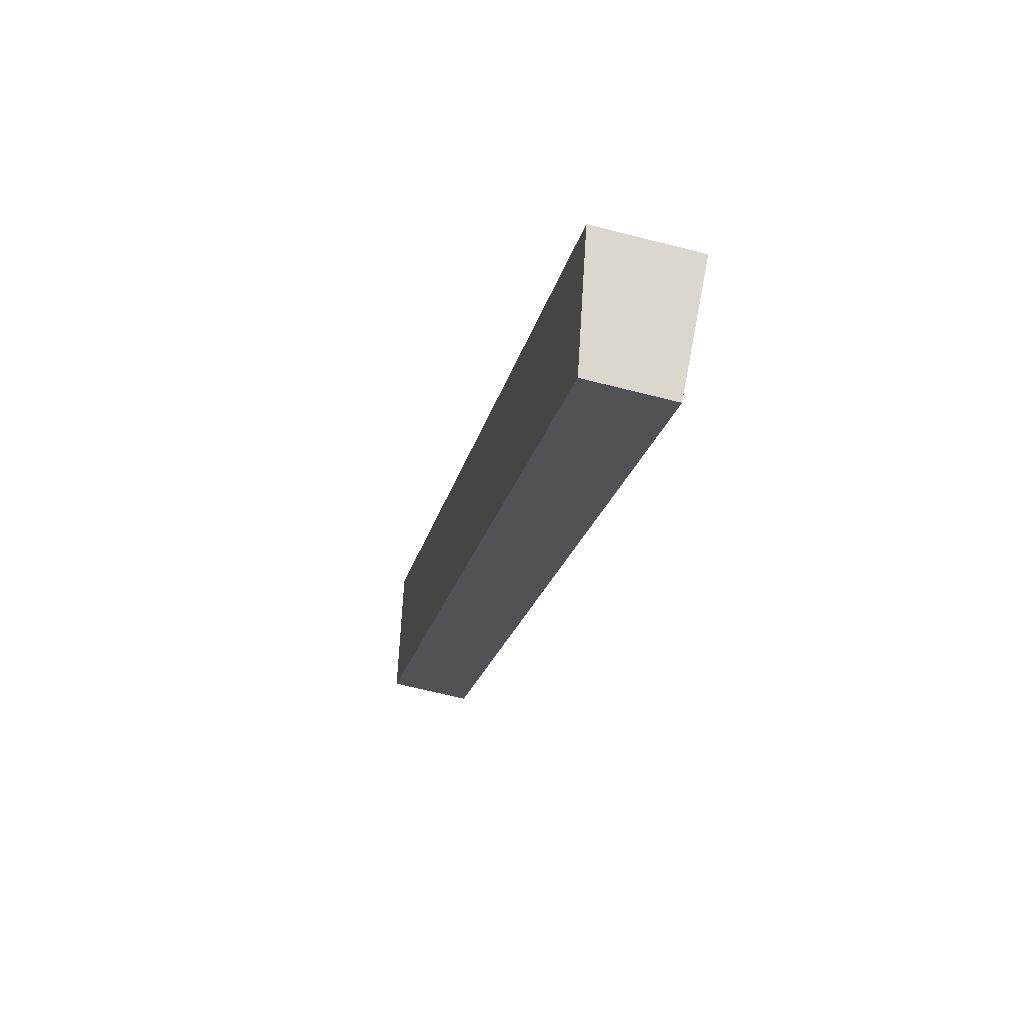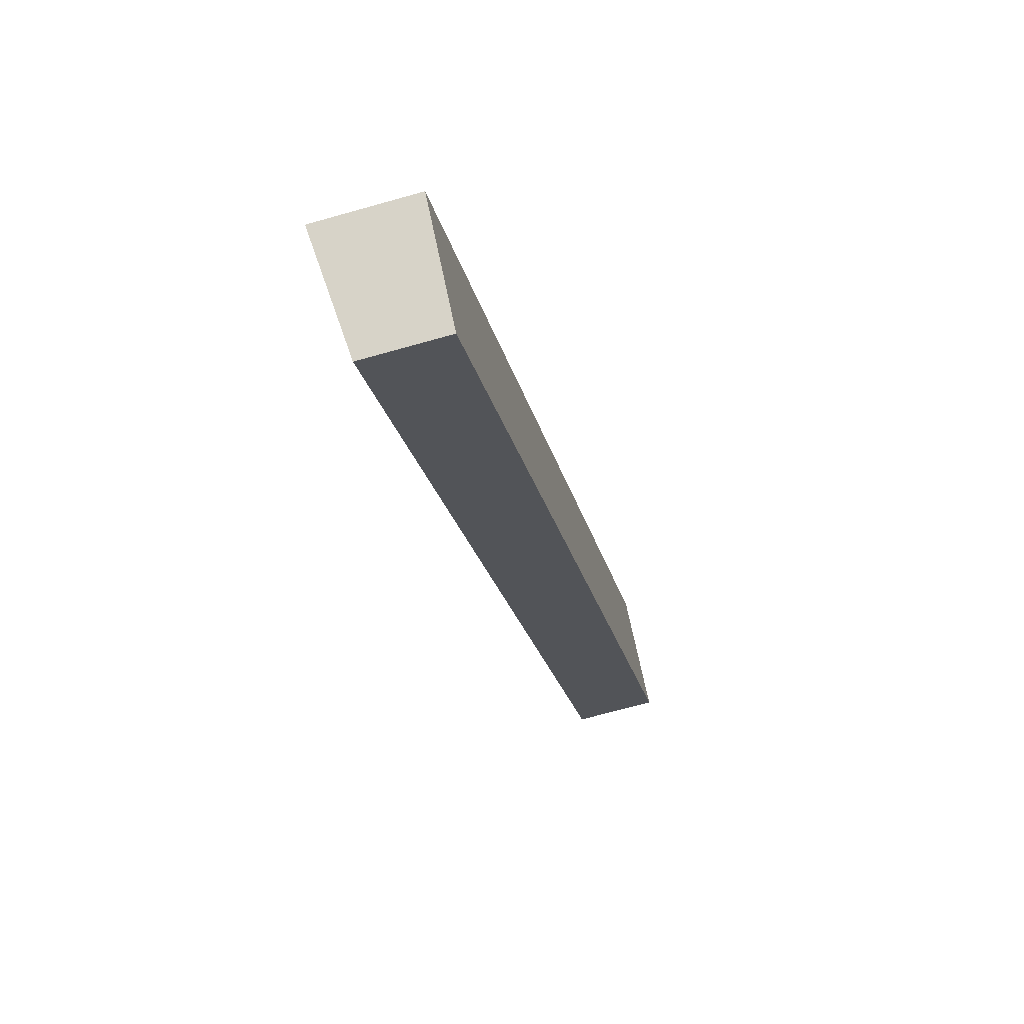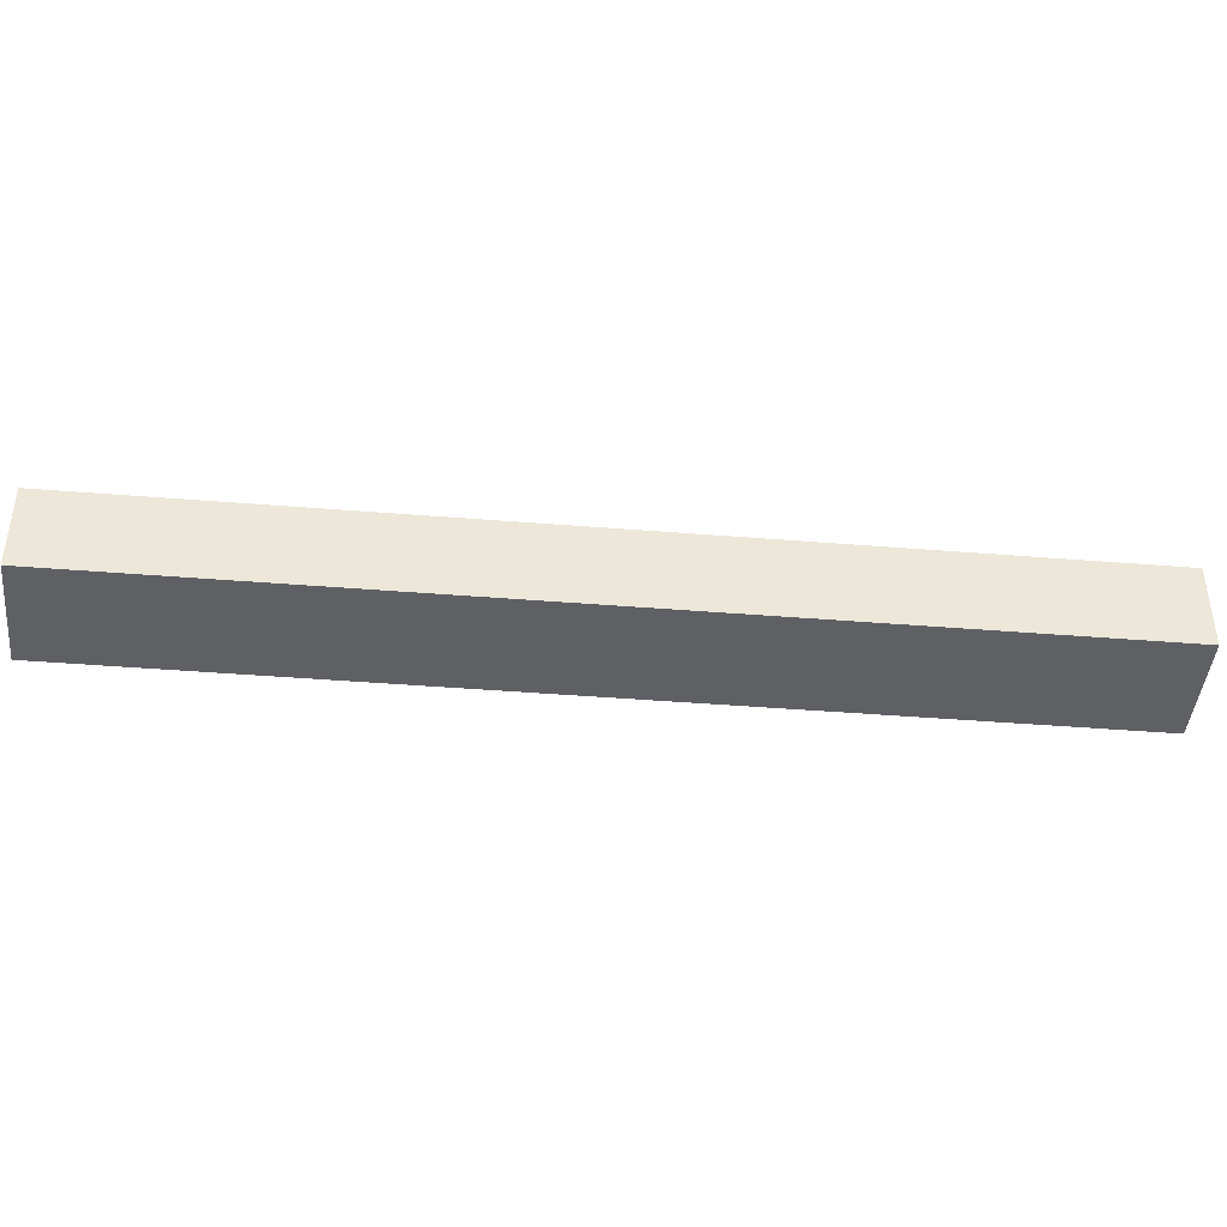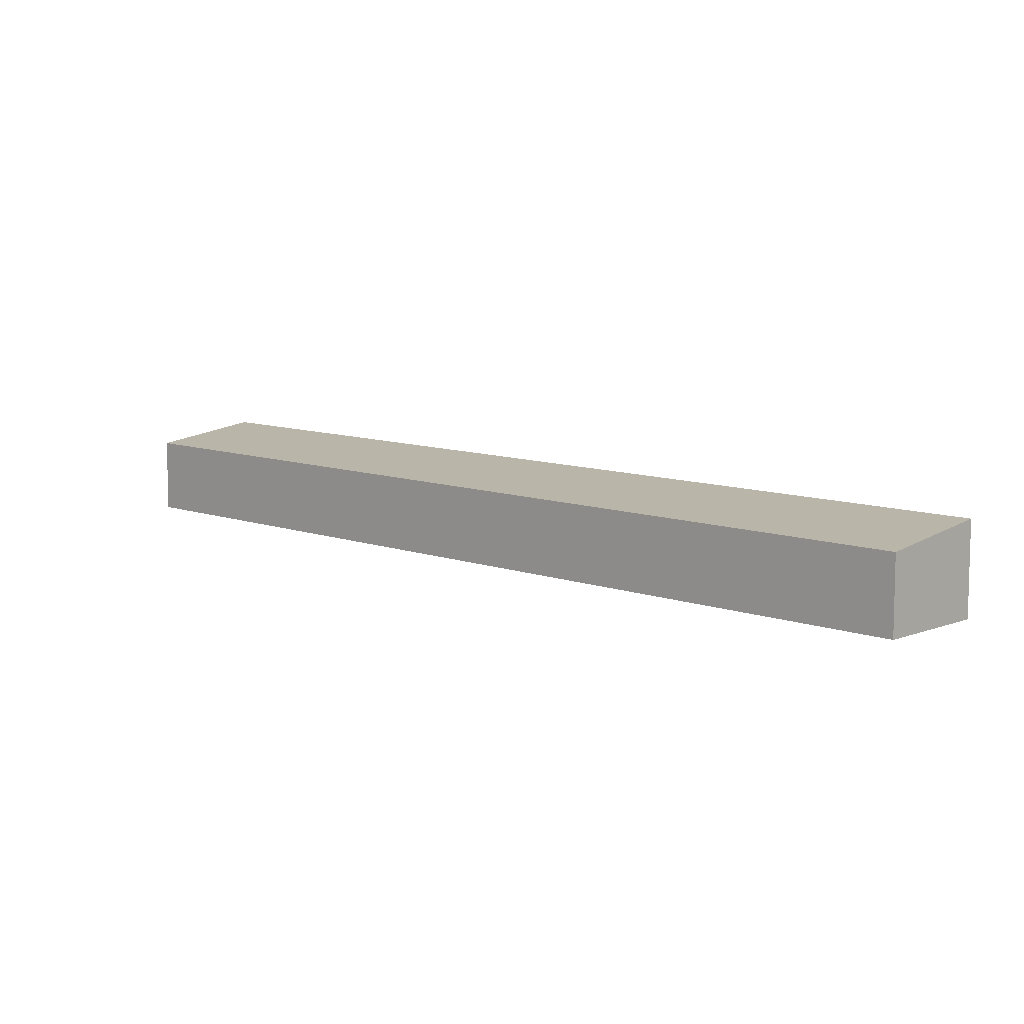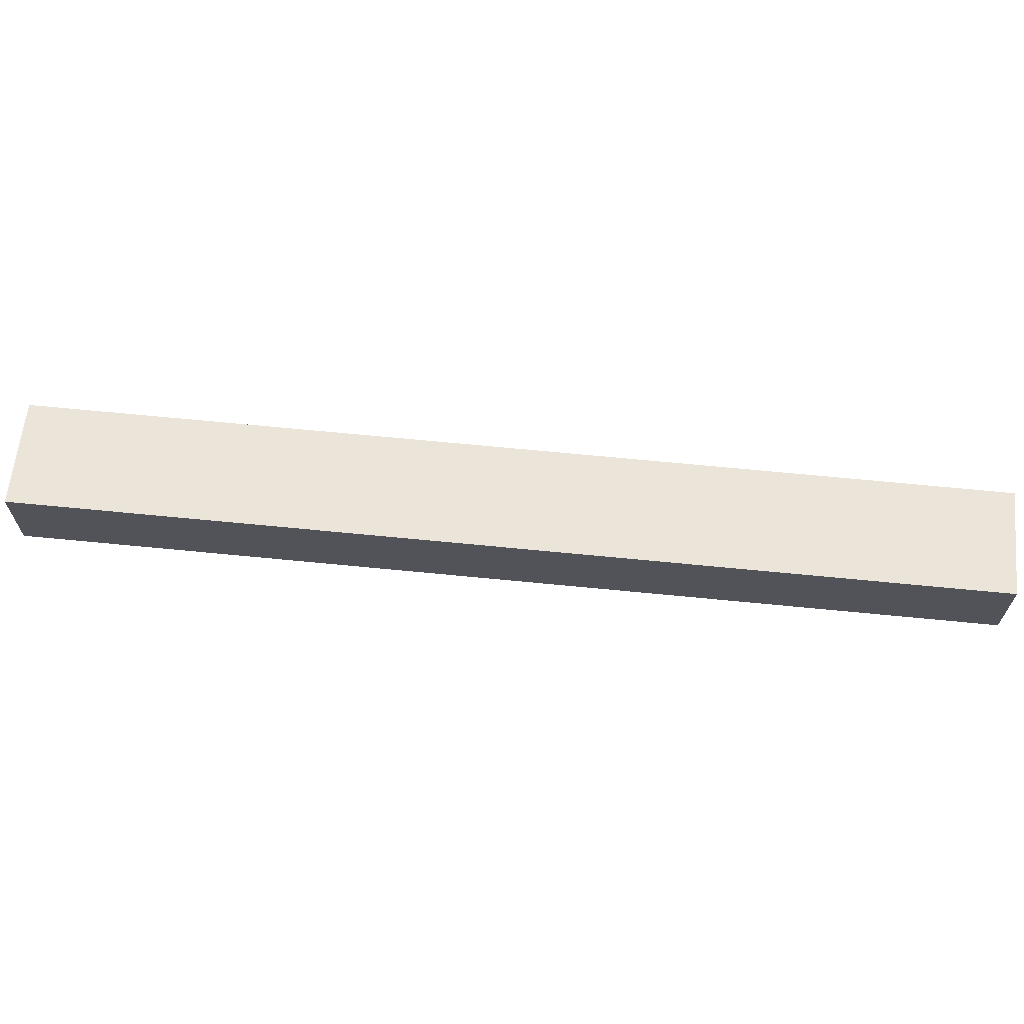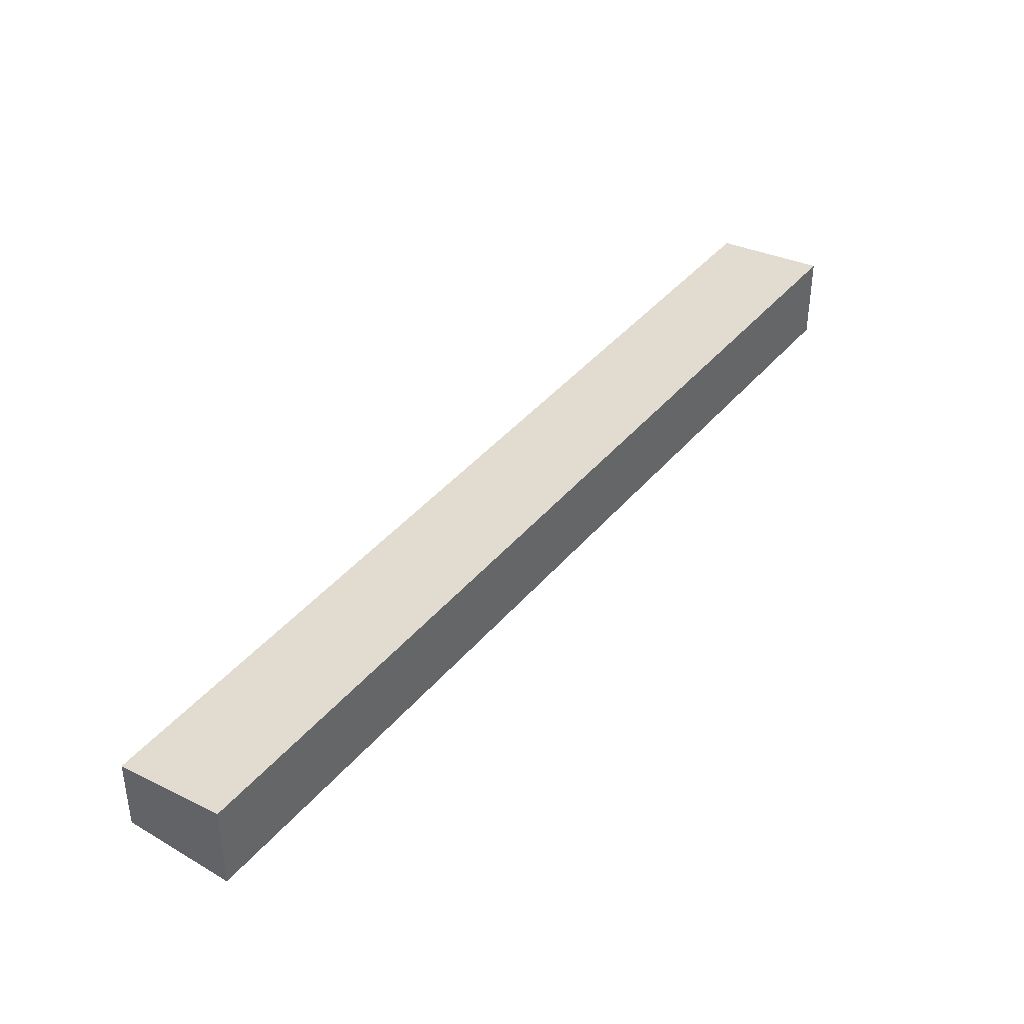
<metadata>
{"format":"obj","ext":"obj","renderer":"f3d","projection":"perspective","resolution":1024,"background":"white","views":[{"elev":-64.6,"azim":-104.5,"up":"+Z"},{"elev":-67.9,"azim":-74.1,"up":"+Z"},{"elev":-43.1,"azim":-52.8,"up":"+Y"},{"elev":9.3,"azim":176.9,"up":"+Y"},{"elev":67.1,"azim":-41.7,"up":"+Y"},{"elev":41.3,"azim":-101.2,"up":"+Y"}]}
</metadata>
<code>
v  32.83 3.219 28.36
v  8.203e-05 3.843 -0.0001218
v  29.22 3.843 31.69
v  3.611 3.219 -3.33
v  0 0 0
v  29.22 -1.941e-15 31.69
v  3.611 2.039e-16 -3.33
v  32.83 -1.737e-15 28.36
g defaultobject
f 1 2 3
f 2 1 4
f 3 5 6
f 5 3 2
f 2 7 5
f 7 2 4
f 7 1 8
f 1 7 4
f 8 3 6
f 3 8 1
f 5 8 6
f 8 5 7

</code>
